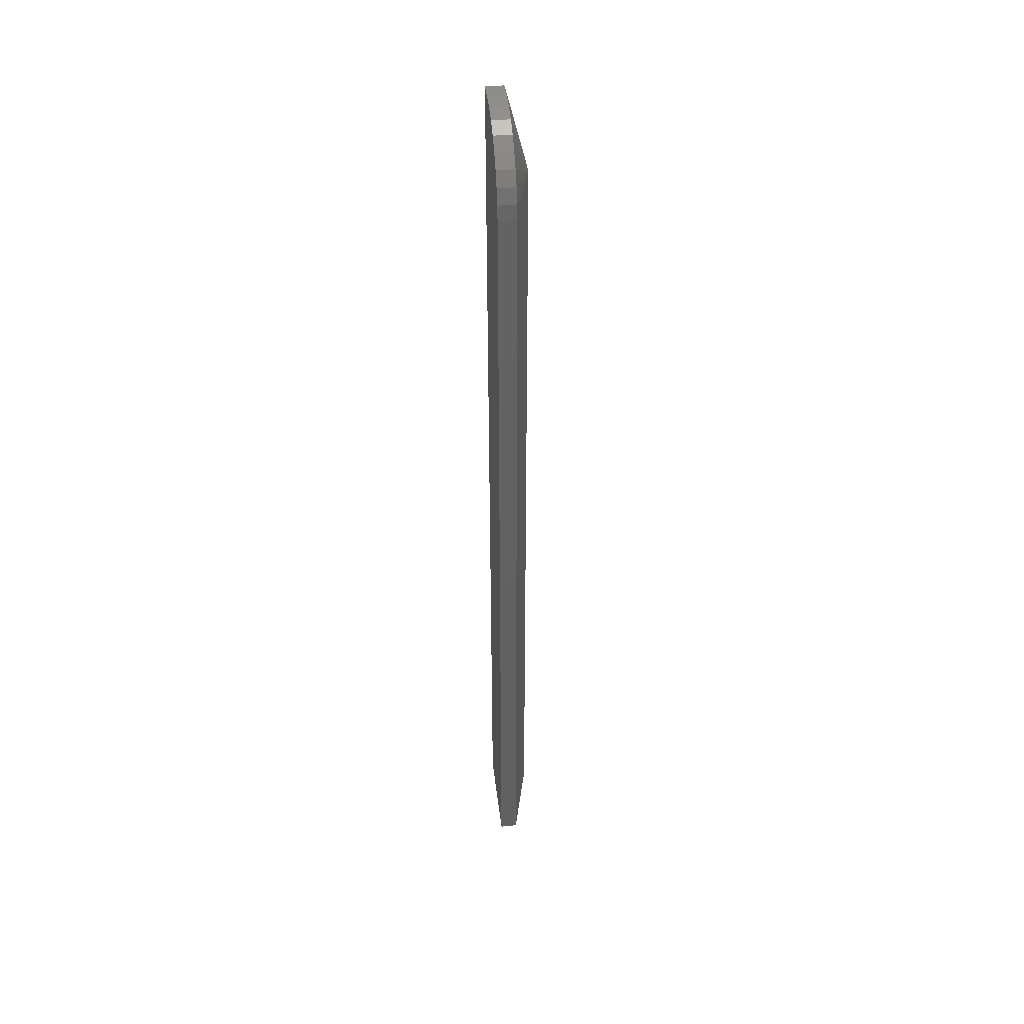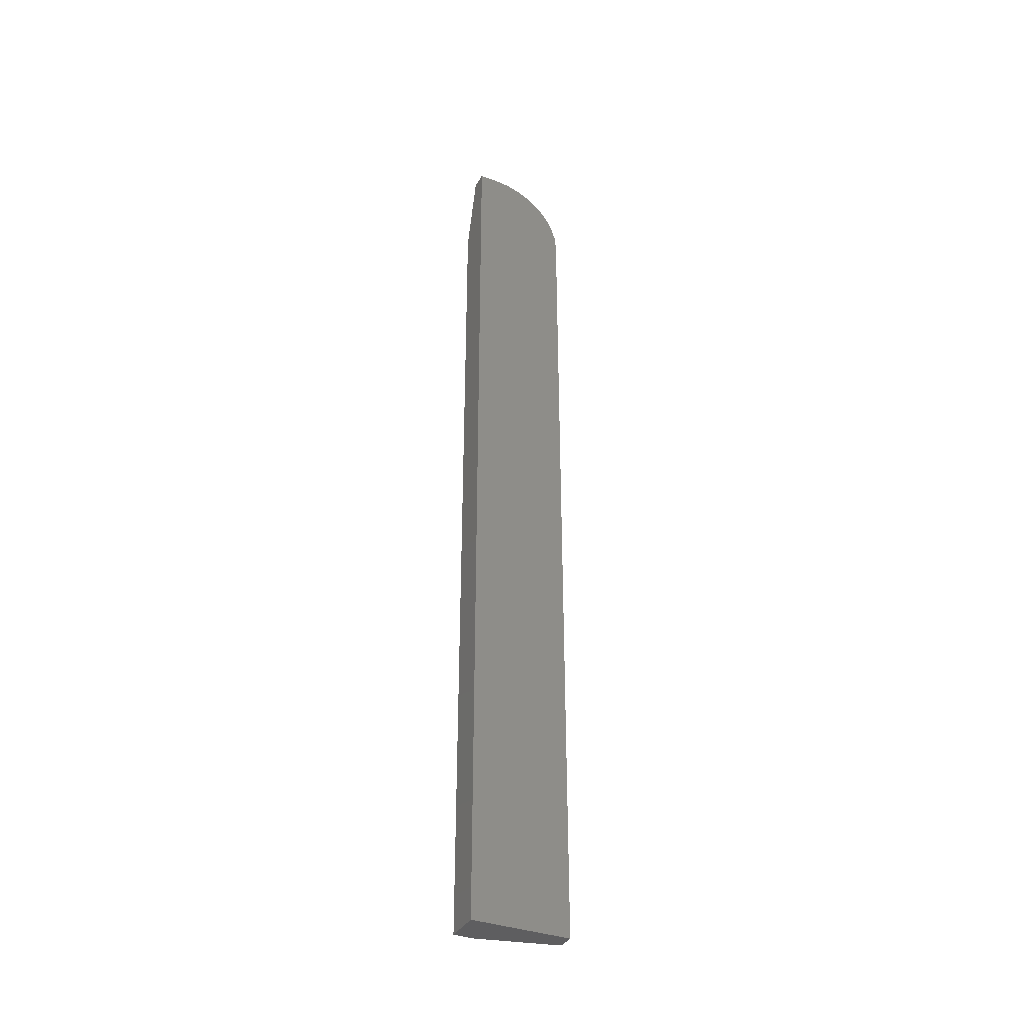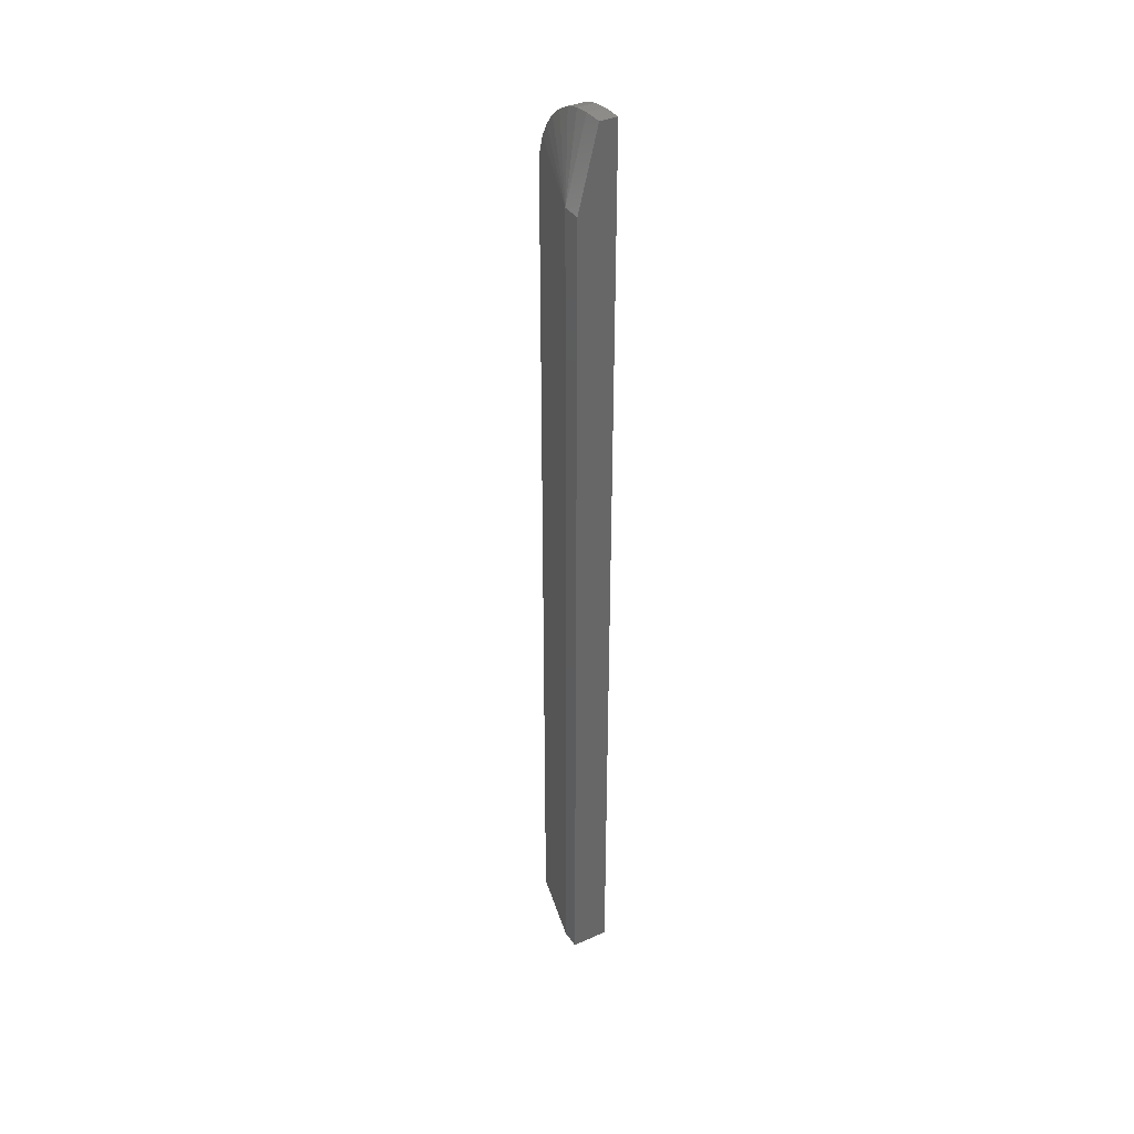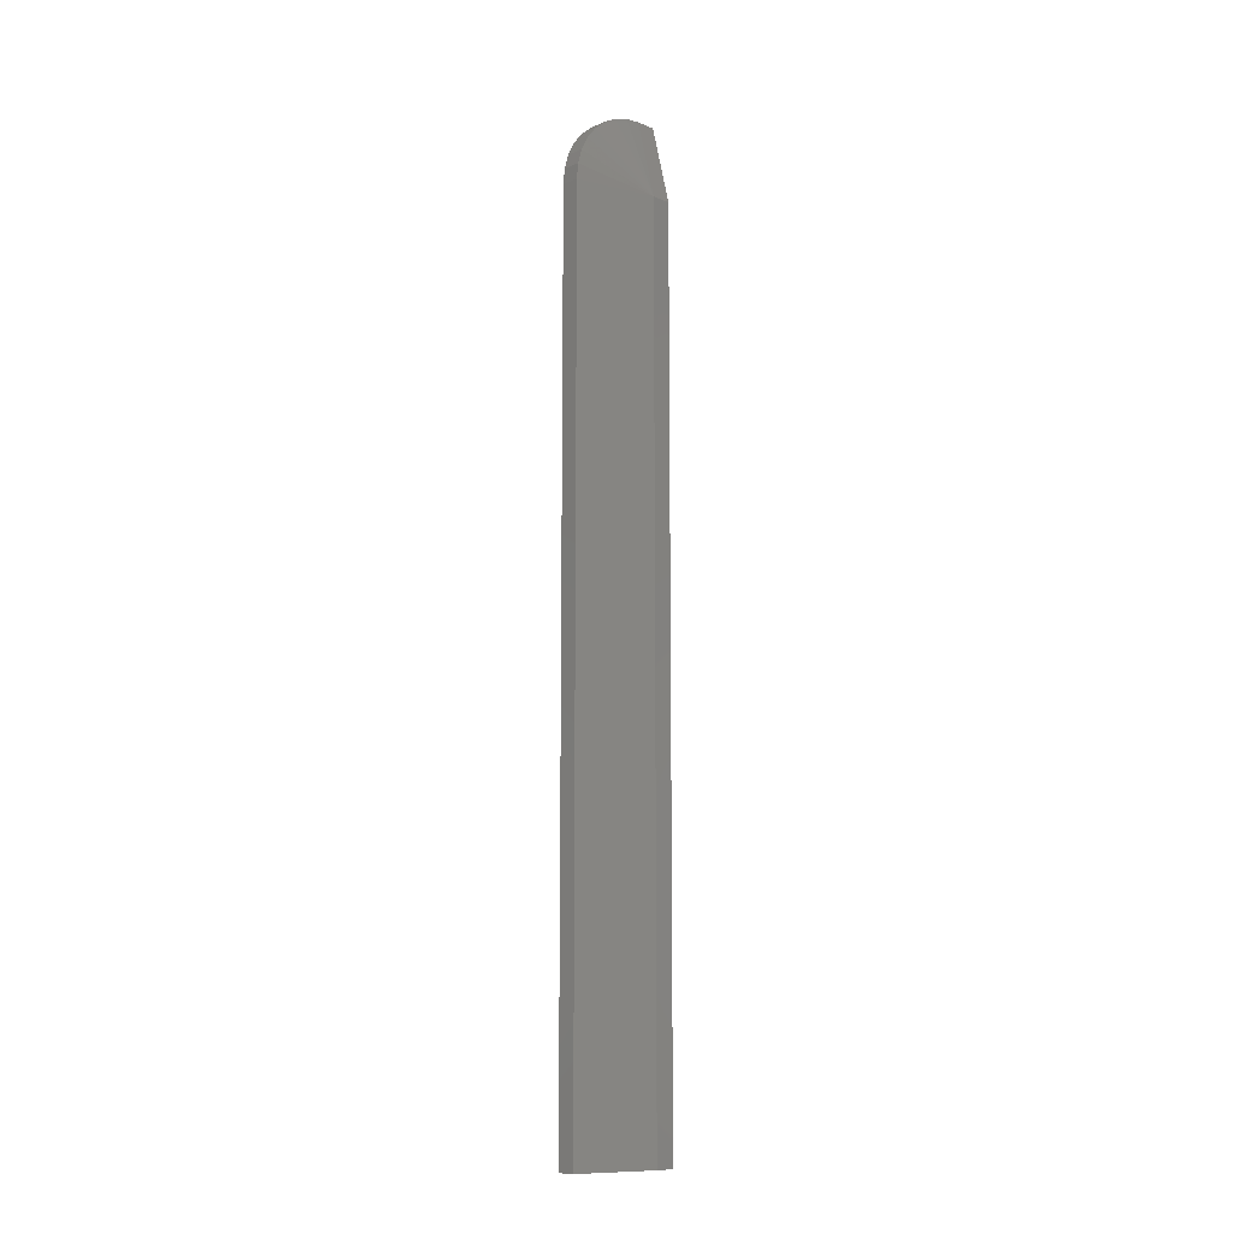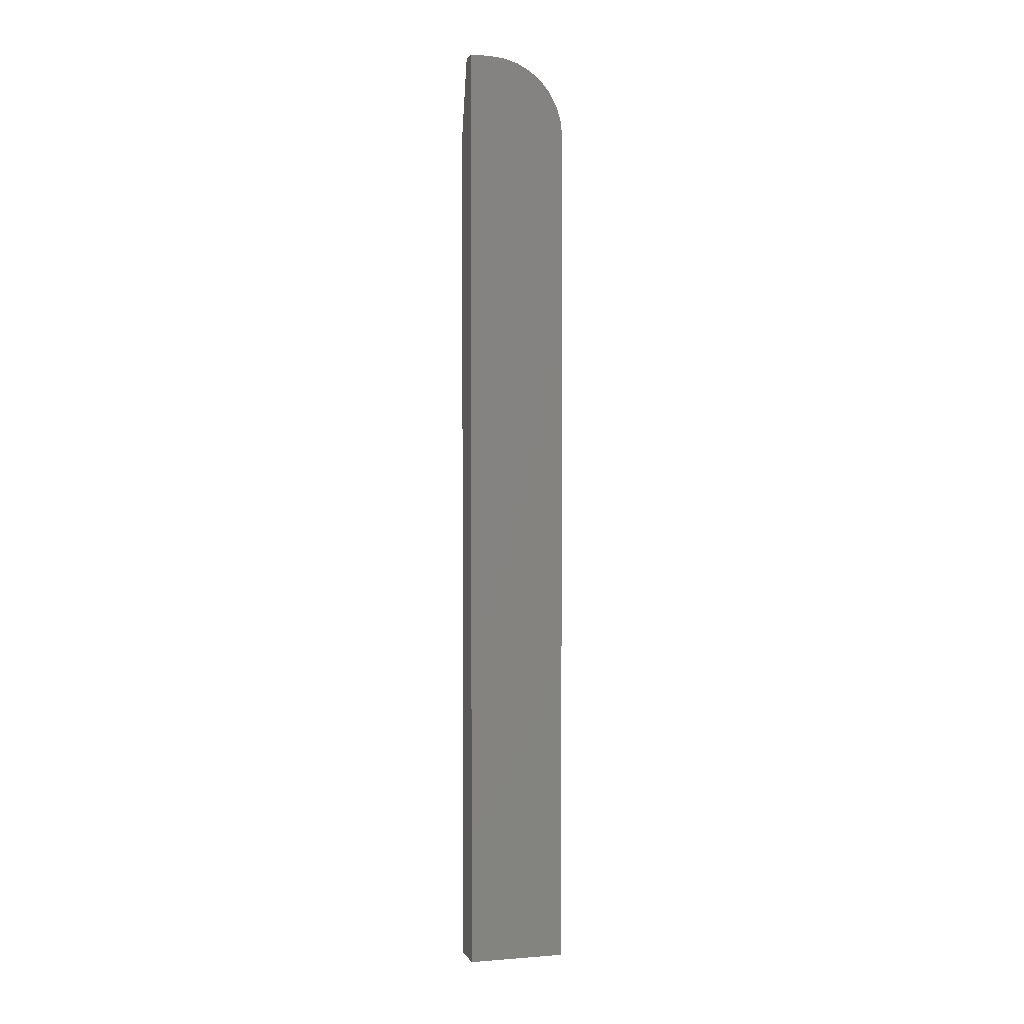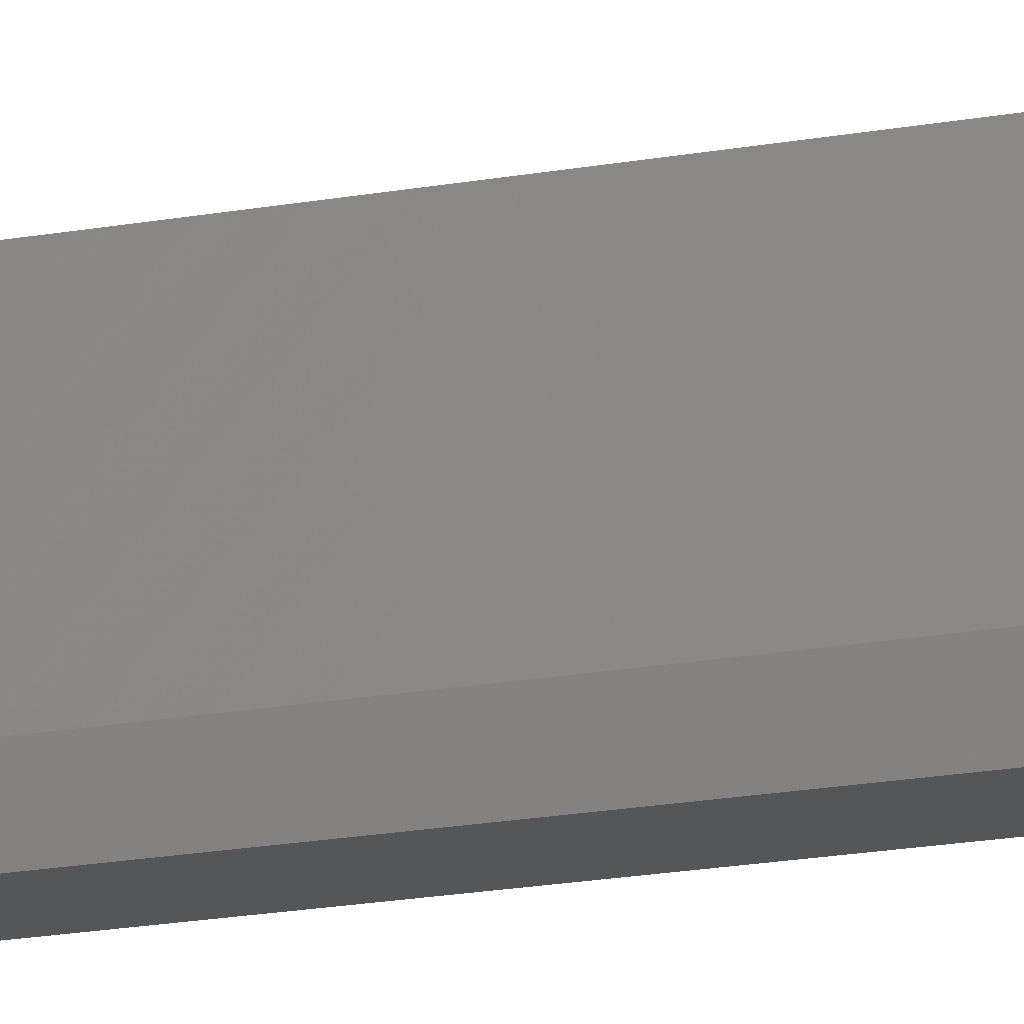
<metadata>
{"format":"stl","ext":"stl","renderer":"f3d","projection":"perspective","resolution":1024,"background":"white","views":[{"elev":42.3,"azim":-6.7,"up":"+Y"},{"elev":-36.2,"azim":-115.7,"up":"+Y"},{"elev":36.9,"azim":150.0,"up":"+Y"},{"elev":-10.7,"azim":45.1,"up":"+Y"},{"elev":2.3,"azim":-105.7,"up":"+Y"},{"elev":-14.9,"azim":113.9,"up":"+Z"}]}
</metadata>
<code>
# stl→obj: 27 verts, 50 faces
v -0.001645 1.825e-18 -0.02344
v -0.01562 9.758e-19 -0.02344
v -0.001645 -0.001201 -0.01124
v -0.01562 -0.001201 -0.01124
v -0.001645 -0.004758 0.0004802
v -0.01562 -0.004758 0.0004802
v -0.001645 -0.01053 0.01129
v -0.01562 -0.01053 0.01129
v -0.001645 -0.01831 0.02076
v -0.01562 -0.01831 0.02076
v -0.001645 -0.02778 0.02853
v -0.01562 -0.02778 0.02853
v -0.001645 -0.03858 0.0343
v -0.01562 -0.03858 0.0343
v -0.001645 -0.05031 0.03786
v -0.01562 -0.05031 0.03786
v -0.001645 -0.0625 0.03906
v -0.01562 -0.0625 0.03906
v -0.01562 0 -0.03906
v -0.001645 8.488e-19 -0.03906
v -0.001645 -0.75 0.03906
v -0.01562 -0.75 0.03906
v 0.01398 -0.0625 -0.03906
v 0.01398 -0.0625 -0.02344
v 0.01398 -0.75 -0.03906
v 0.01398 -0.75 -0.02344
v -0.01562 -0.75 -0.03906
f 1 2 3
f 3 2 4
f 3 4 5
f 5 4 6
f 5 6 7
f 7 6 8
f 7 8 9
f 9 8 10
f 9 10 11
f 11 10 12
f 11 12 13
f 13 12 14
f 13 14 15
f 15 14 16
f 15 16 17
f 17 16 18
f 19 2 20
f 20 2 1
f 17 18 21
f 21 18 22
f 23 24 25
f 25 24 26
f 21 22 26
f 26 22 27
f 26 27 25
f 25 27 23
f 23 27 19
f 23 19 20
f 23 20 24
f 24 20 1
f 26 24 21
f 21 24 17
f 24 1 3
f 24 3 5
f 24 5 7
f 24 7 9
f 24 9 11
f 24 11 13
f 24 13 15
f 24 15 17
f 18 16 14
f 18 14 12
f 18 12 10
f 18 10 8
f 18 8 6
f 18 6 4
f 18 4 2
f 18 2 19
f 18 19 27
f 18 27 22

</code>
